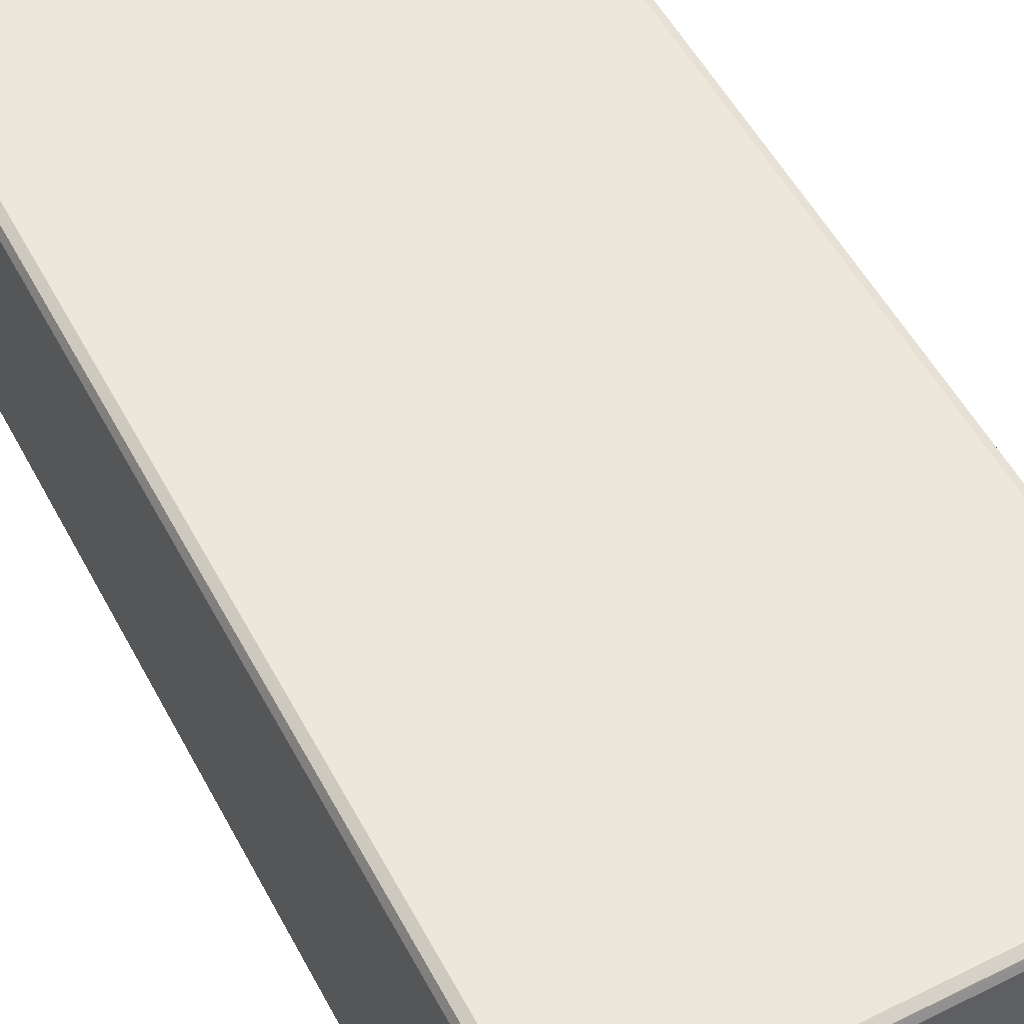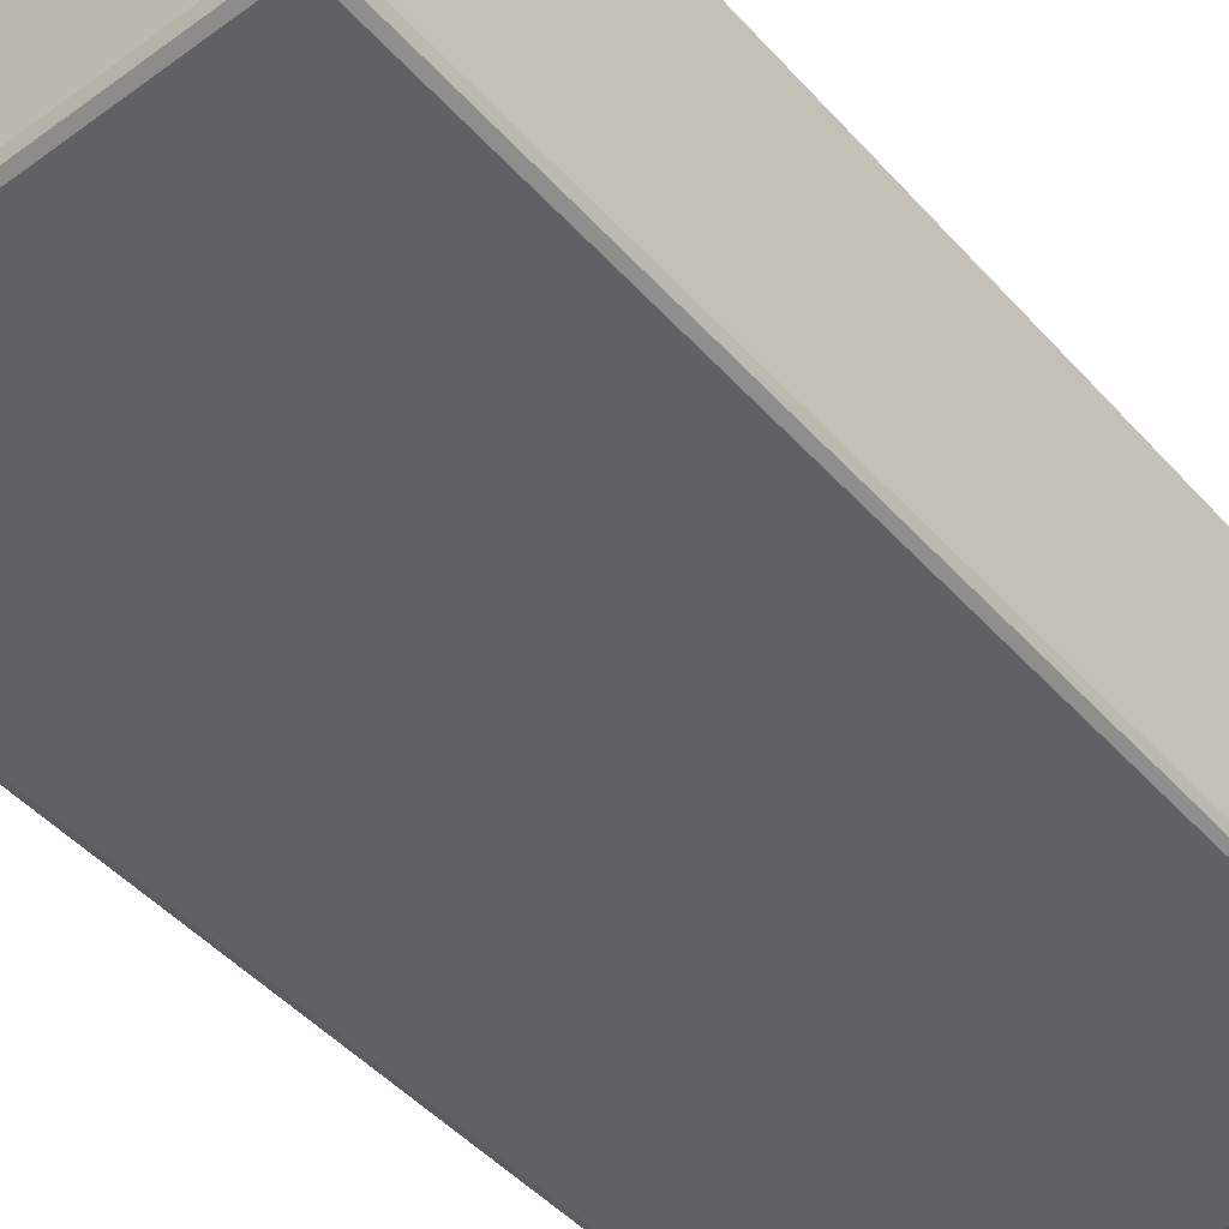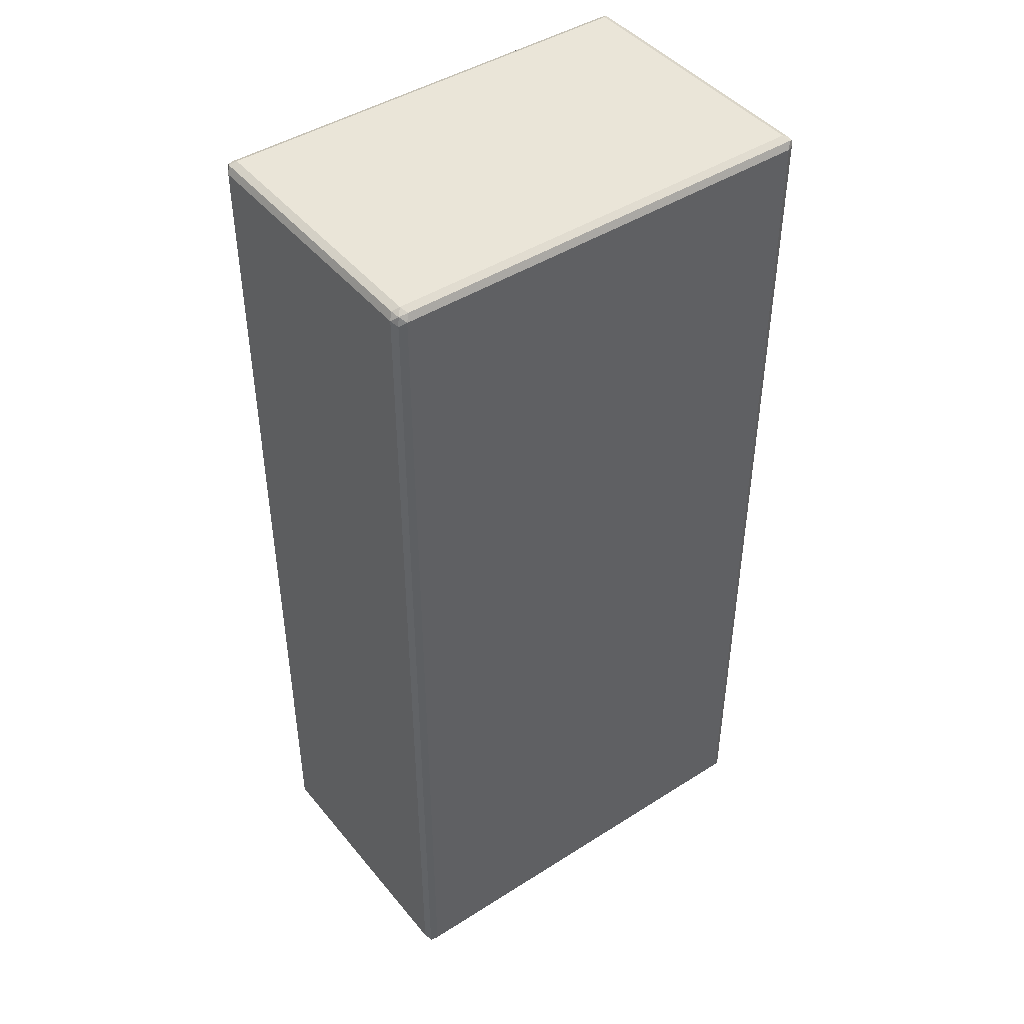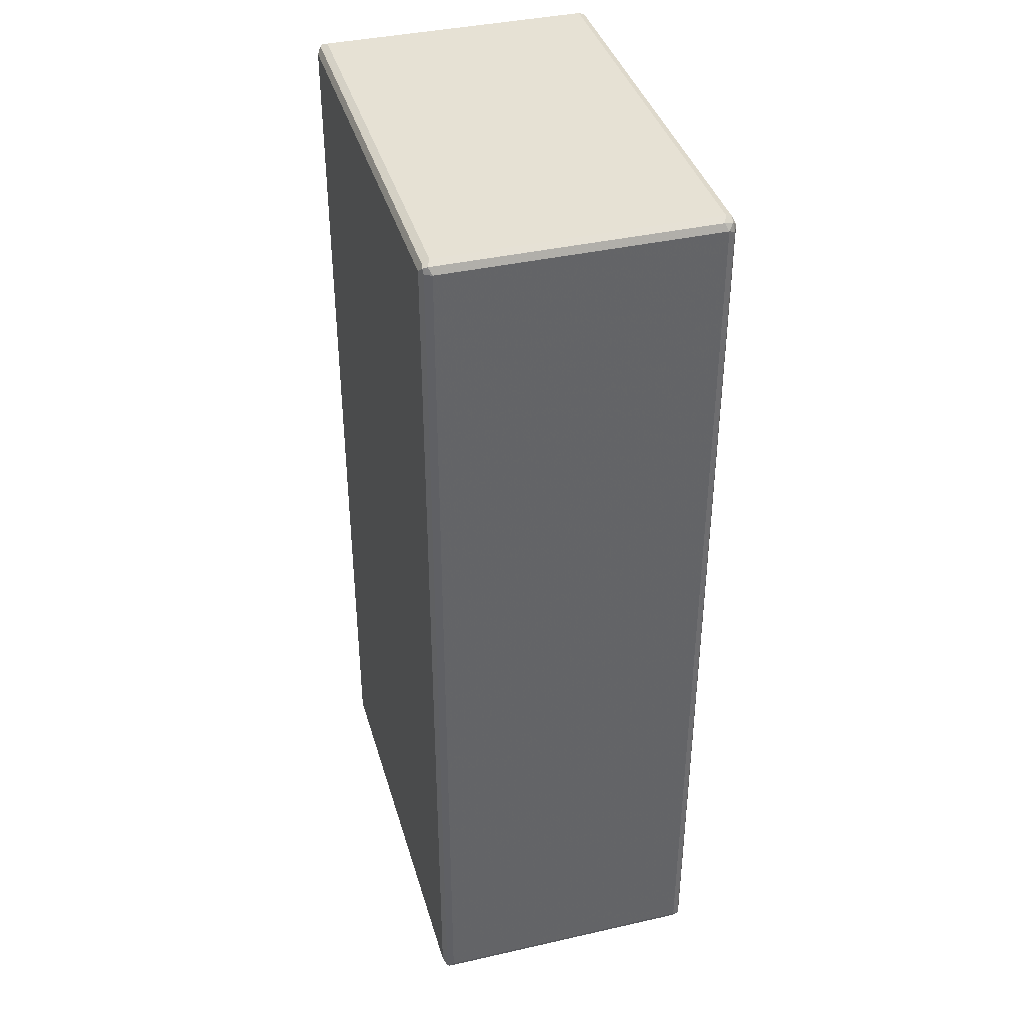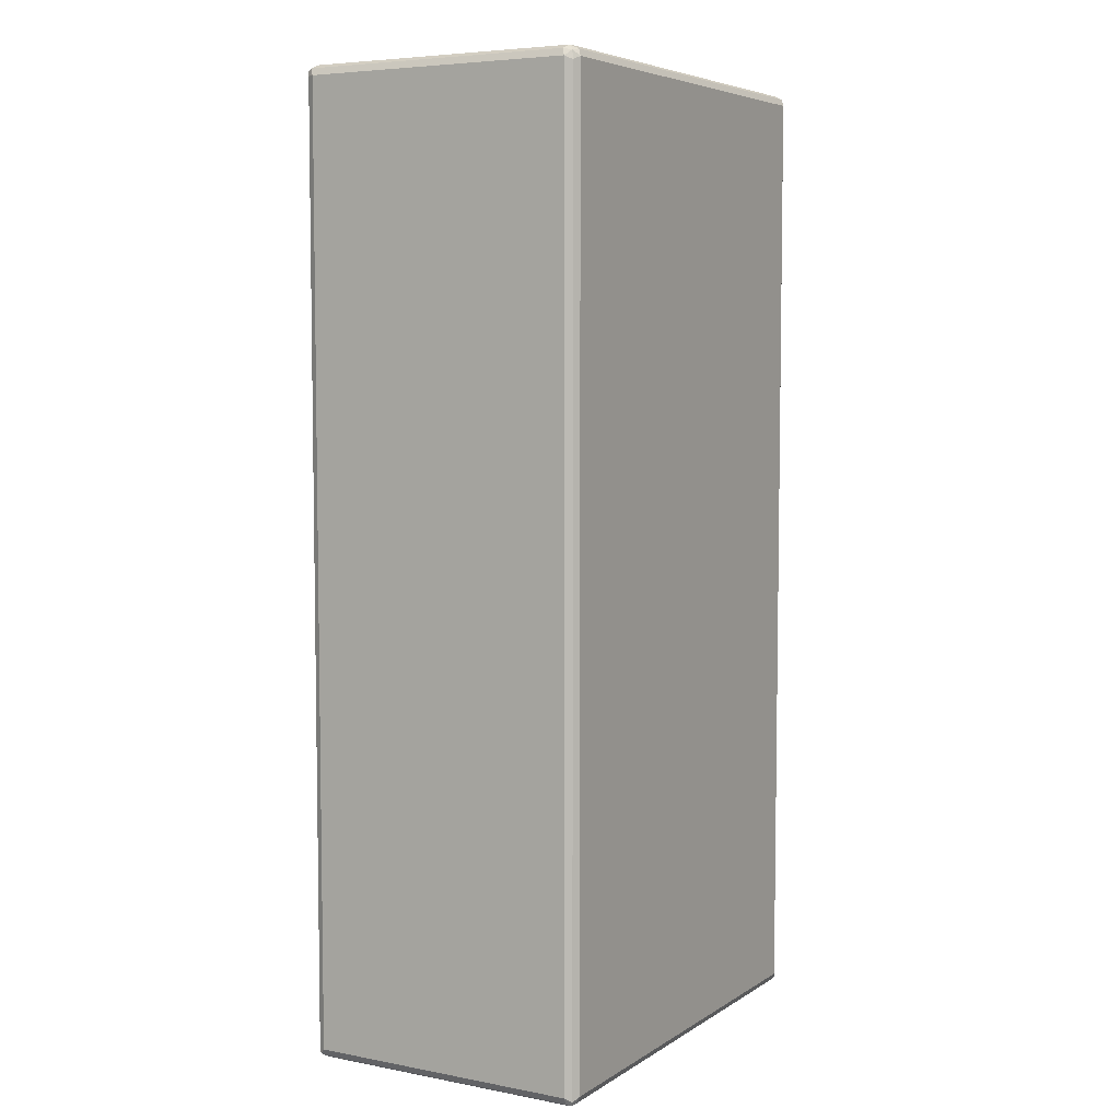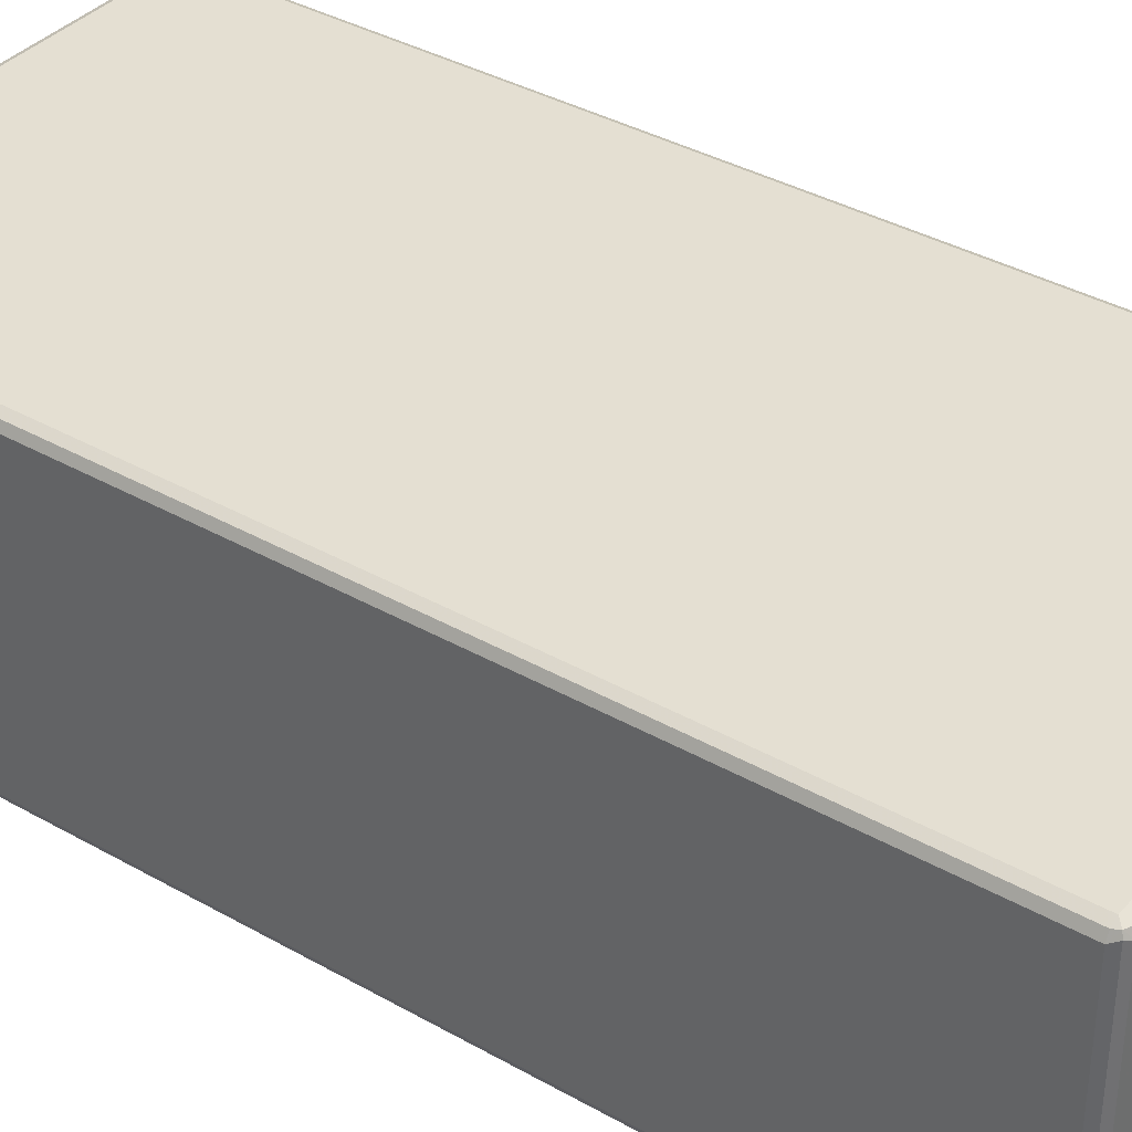
<metadata>
{"format":"obj","ext":"obj","renderer":"f3d","projection":"perspective","resolution":1024,"background":"white","views":[{"elev":54.1,"azim":152.2,"up":"+Z"},{"elev":-47.3,"azim":-140.5,"up":"+Z"},{"elev":44.5,"azim":143.5,"up":"+Y"},{"elev":39.0,"azim":74.2,"up":"+Y"},{"elev":5.8,"azim":119.8,"up":"+Y"},{"elev":37.1,"azim":126.2,"up":"+Z"}]}
</metadata>
<code>
v 0.4095 0.8375 -0.242
v 0.4033 0.8313 -0.2544
v 0.4001 0.8469 -0.2513
v 0.4033 0.8499 -0.2358
v 0.4095 0.8375 0.242
v 0.4095 -0.8375 -0.242
v 0.3908 0.8375 -0.2606
v 0.4033 -0.8437 -0.2544
v 0.3847 0.8499 -0.2544
v 0.3908 0.8562 -0.242
v 0.4033 0.8499 0.2482
v 0.4001 0.8469 0.2559
v 0.4033 0.8375 0.2544
v 0.4095 -0.8375 0.242
v 0.4048 -0.8469 0.2513
v 0.4033 -0.8499 -0.242
v 0.4001 -0.8516 -0.2513
v -0.3908 0.8375 -0.2606
v 0.3908 -0.8375 -0.2606
v -0.3971 0.8499 -0.2544
v 0.3908 0.8562 0.242
v -0.3908 0.8562 -0.242
v -0.3908 0.8499 0.2544
v -0.3908 0.8375 0.2606
v 0.3908 0.8375 0.2606
v 0.3908 0.8499 0.2544
v 0.4033 -0.8375 0.2544
v 0.3971 -0.8499 0.2544
v 0.3908 -0.8562 0.242
v 0.4033 -0.8499 0.242
v -0.3908 -0.8499 -0.2544
v 0.3908 -0.8499 -0.2544
v 0.3908 -0.8562 -0.242
v -0.3908 -0.8562 -0.242
v -0.4033 0.8375 -0.2544
v -0.3908 -0.8375 -0.2606
v -0.4001 -0.8469 -0.2559
v -0.4048 0.8469 -0.2513
v -0.3908 0.8562 0.242
v -0.4001 0.8516 0.2513
v -0.4033 0.8499 -0.242
v -0.4033 0.8437 0.2544
v -0.3908 -0.8375 0.2606
v 0.3908 -0.8375 0.2606
v -0.3847 -0.8499 0.2544
v -0.3908 -0.8562 0.242
v -0.4033 -0.8499 -0.2482
v -0.4095 0.8375 -0.242
v -0.4033 -0.8375 -0.2544
v -0.4095 -0.8375 -0.242
v -0.4033 0.8499 0.242
v -0.4095 0.8375 0.242
v -0.4033 -0.8313 0.2544
v -0.4001 -0.8469 0.2513
v -0.4033 -0.8499 0.2358
v -0.4095 -0.8375 0.242
f 1 2 3
f 29 34 33
f 29 46 34
f 28 46 29
f 28 45 46
f 28 43 45
f 28 44 43
f 27 44 28
f 24 44 25
f 24 43 44
f 24 53 43
f 24 42 53
f 24 40 42
f 23 40 24
f 23 26 40
f 22 40 39
f 22 41 40
f 22 38 41
f 21 40 26
f 21 39 40
f 20 38 22
f 20 35 38
f 19 37 36
f 19 32 37
f 31 37 32
f 18 49 35
f 31 34 37
f 34 46 55
f 48 56 52
f 48 50 56
f 47 56 50
f 47 55 56
f 46 54 55
f 45 54 46
f 43 54 45
f 43 53 54
f 42 56 53
f 42 52 56
f 40 52 42
f 40 51 52
f 40 41 51
f 38 52 51
f 38 48 52
f 38 51 41
f 37 47 50
f 37 50 49
f 36 37 49
f 35 50 48
f 35 49 50
f 35 48 38
f 34 55 47
f 34 47 37
f 18 36 49
f 18 35 20
f 17 34 31
f 6 17 8
f 6 16 17
f 6 15 16
f 6 14 15
f 5 27 14
f 5 13 27
f 5 12 13
f 5 11 12
f 4 21 11
f 4 10 21
f 3 10 4
f 3 9 10
f 3 7 9
f 2 19 7
f 2 8 19
f 2 7 3
f 1 8 2
f 1 6 8
f 1 14 6
f 1 5 14
f 1 11 5
f 1 4 11
f 1 3 4
f 7 18 20
f 7 20 9
f 7 19 36
f 7 36 18
f 17 33 34
f 17 29 33
f 17 30 29
f 17 32 19
f 17 31 32
f 16 30 17
f 15 27 28
f 15 30 16
f 15 29 30
f 15 28 29
f 14 27 15
f 53 56 54
f 13 44 27
f 12 26 23
f 12 21 26
f 12 25 13
f 12 24 25
f 12 23 24
f 11 21 12
f 10 39 21
f 10 22 39
f 9 22 10
f 9 20 22
f 8 17 19
f 13 25 44
f 54 56 55

</code>
